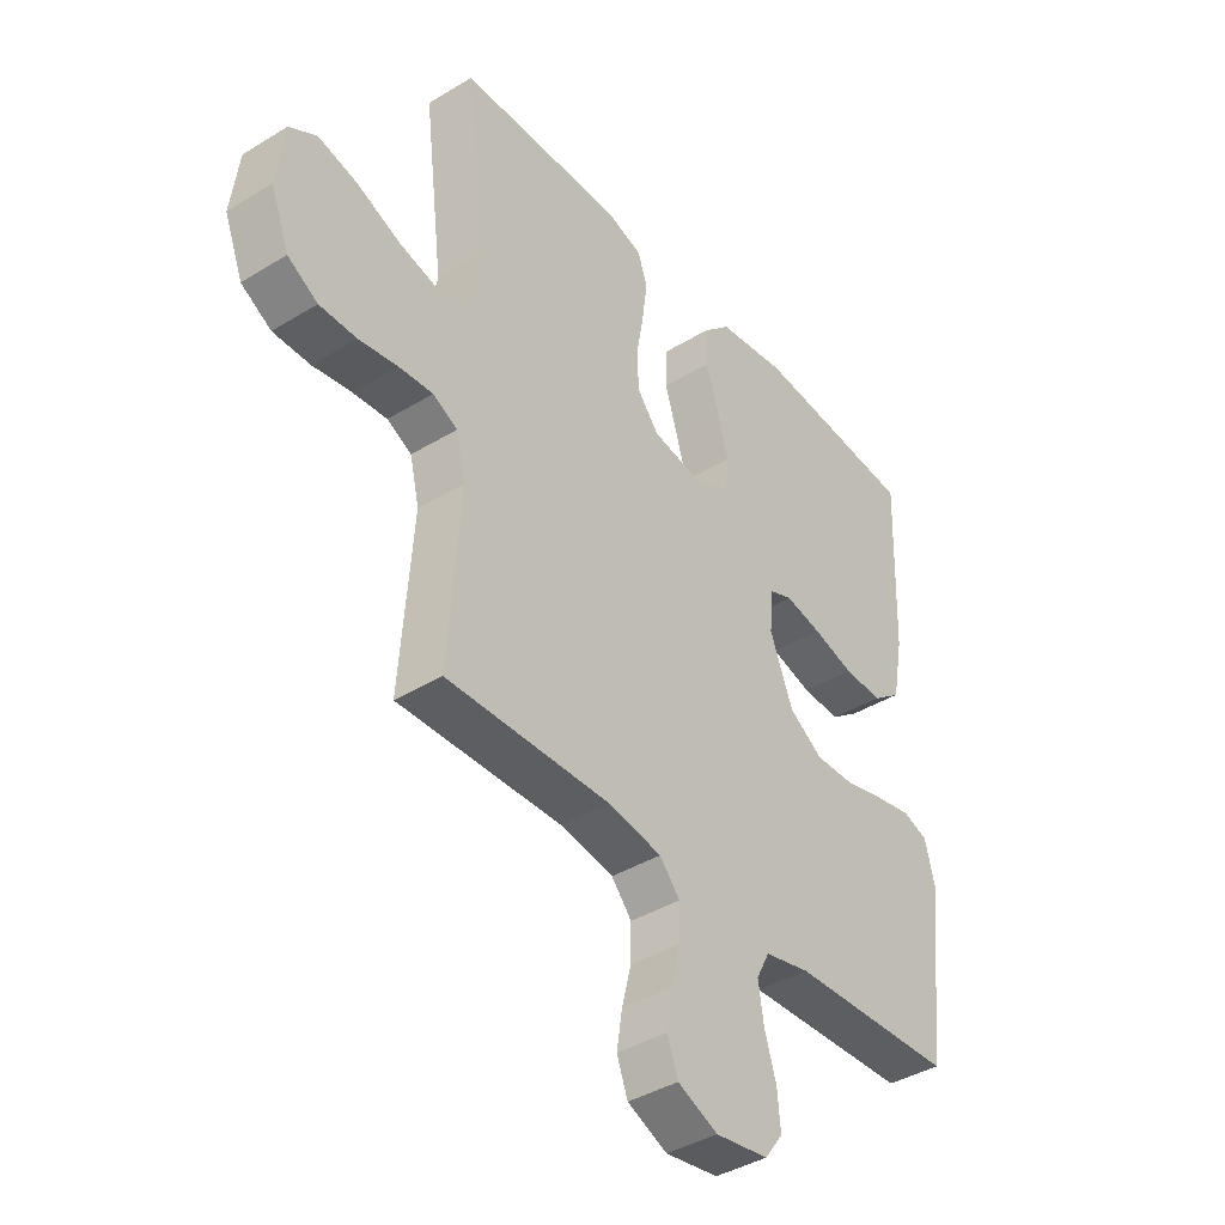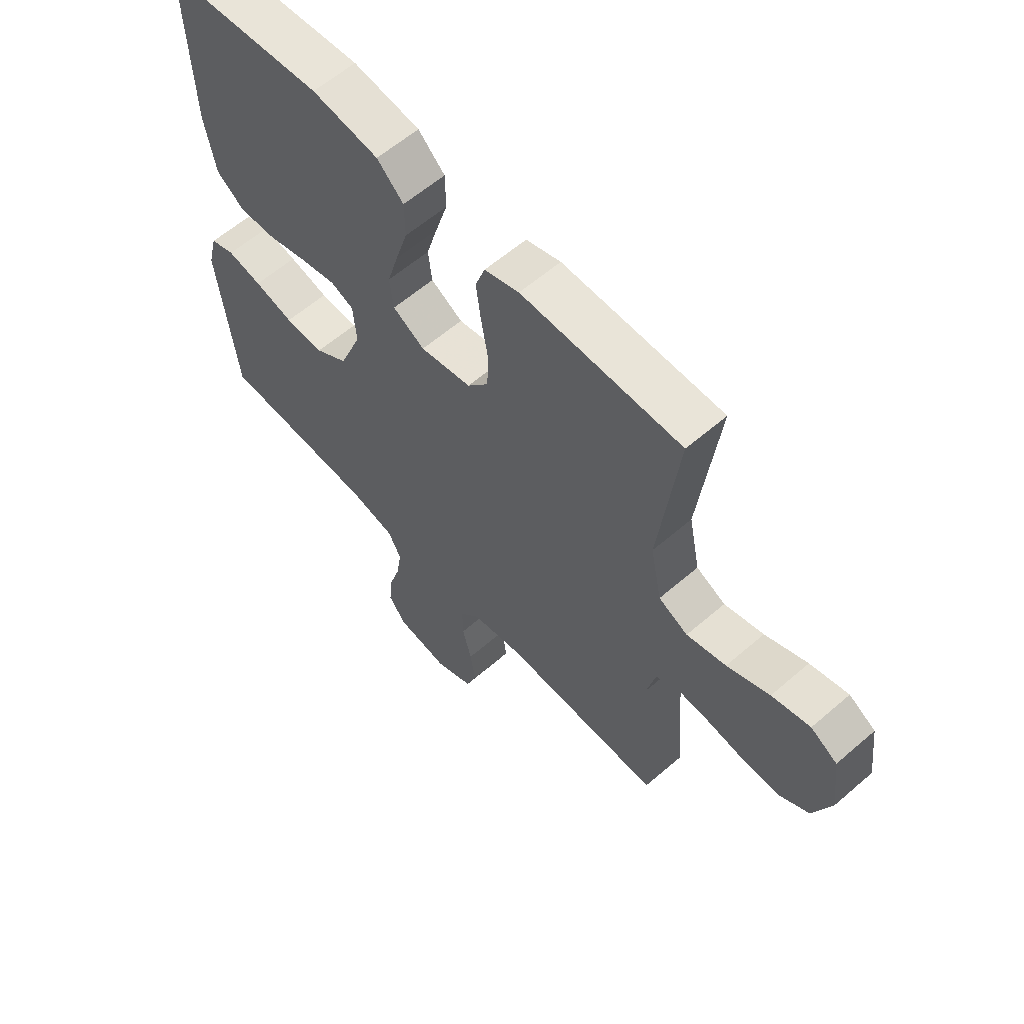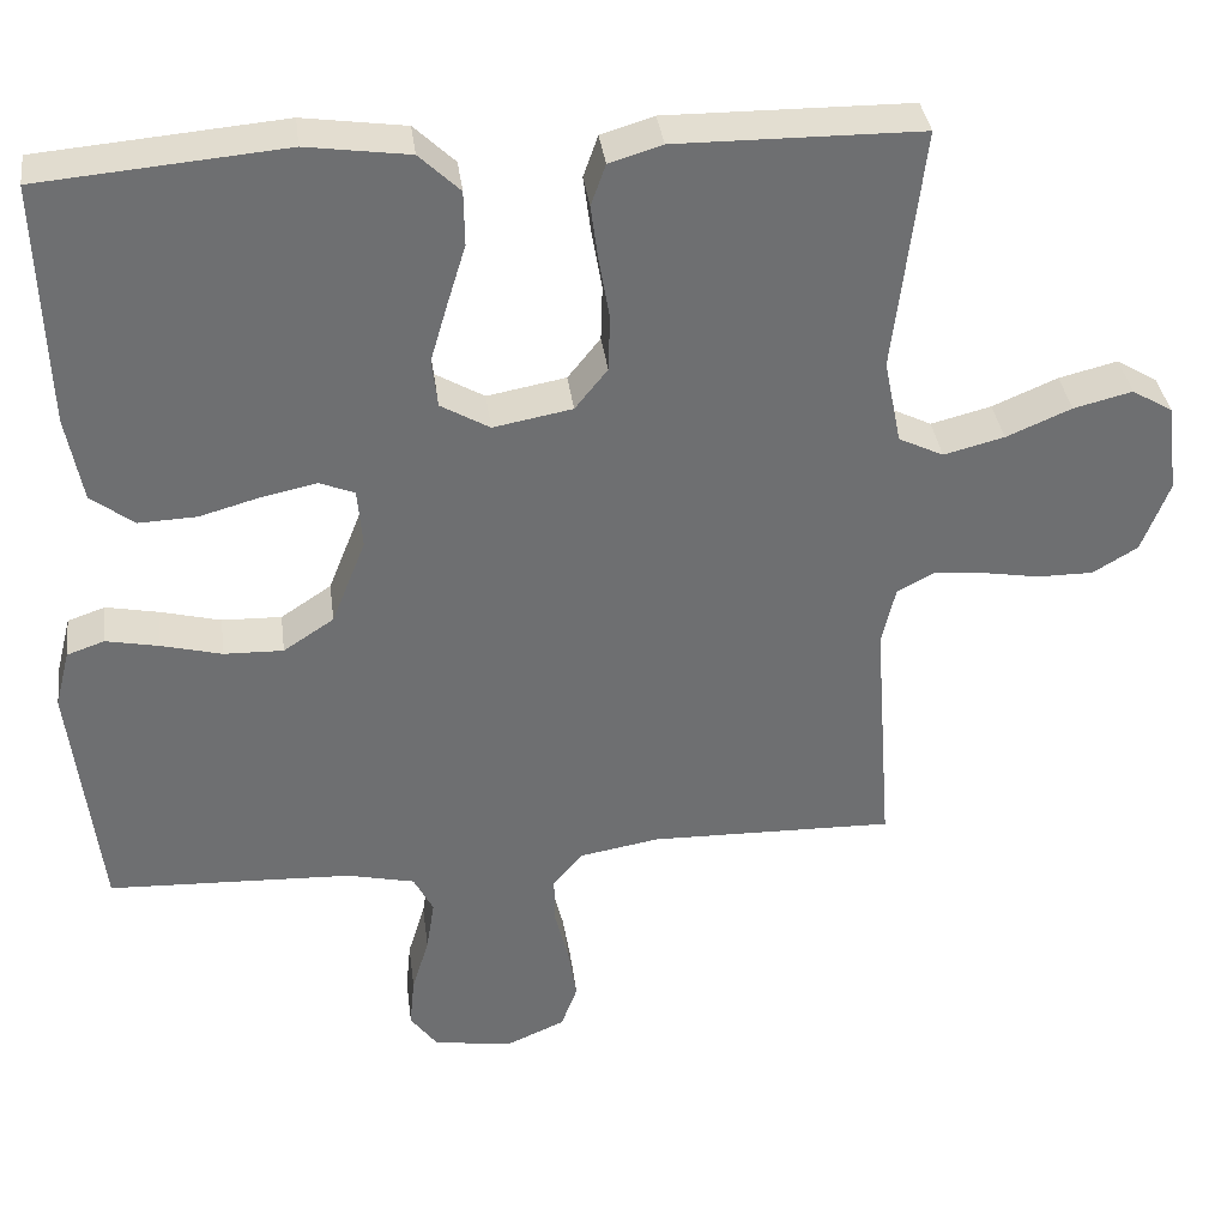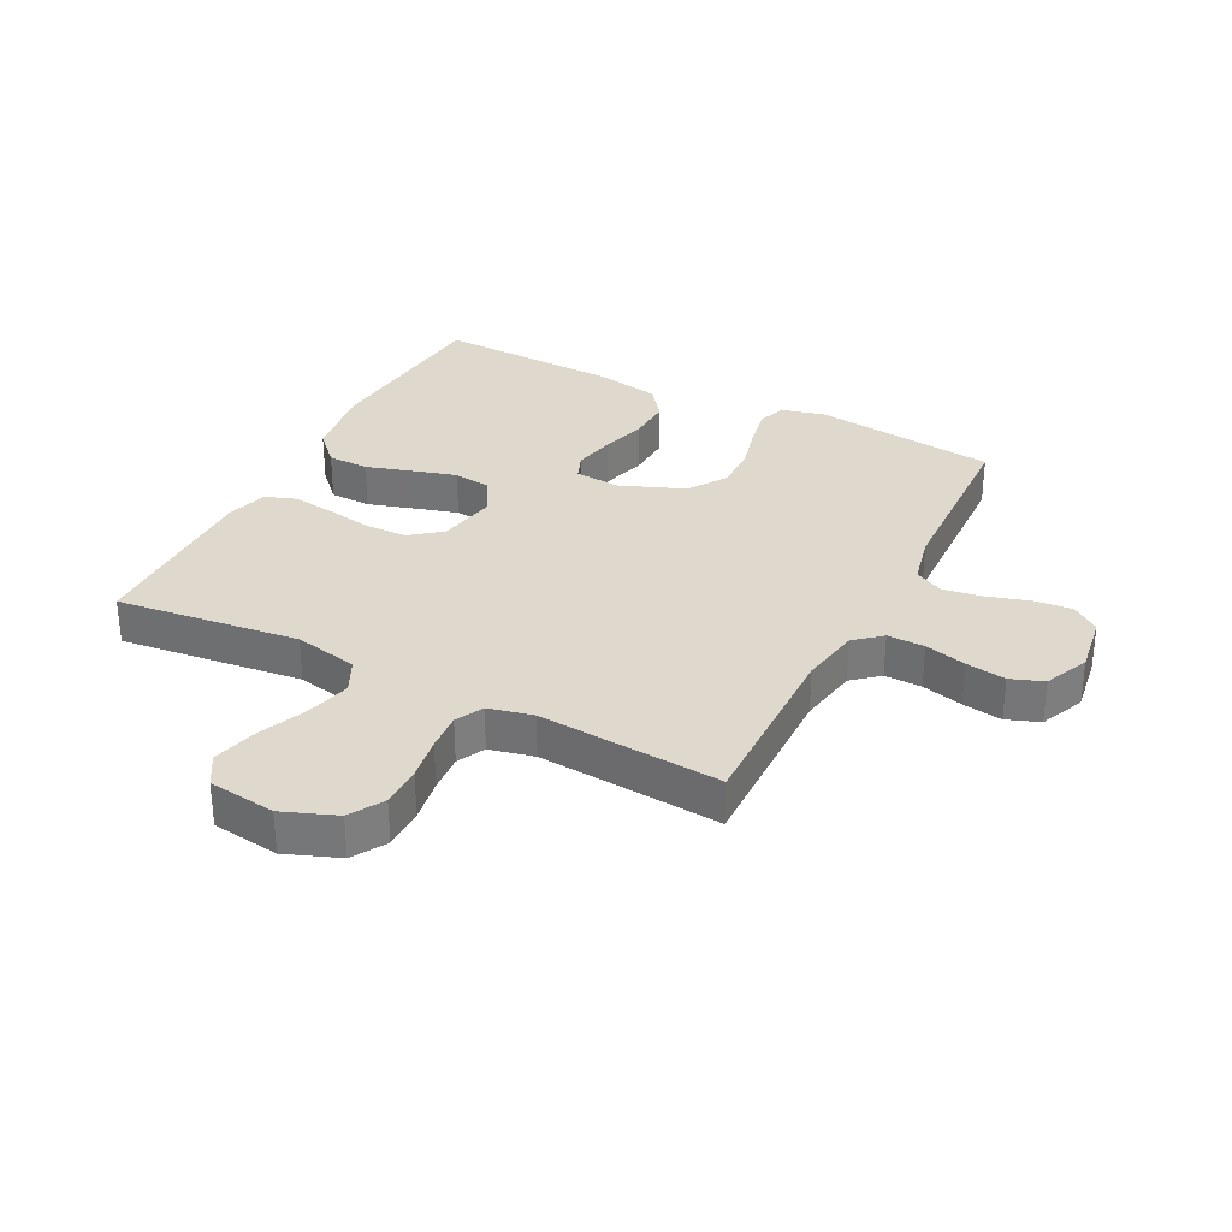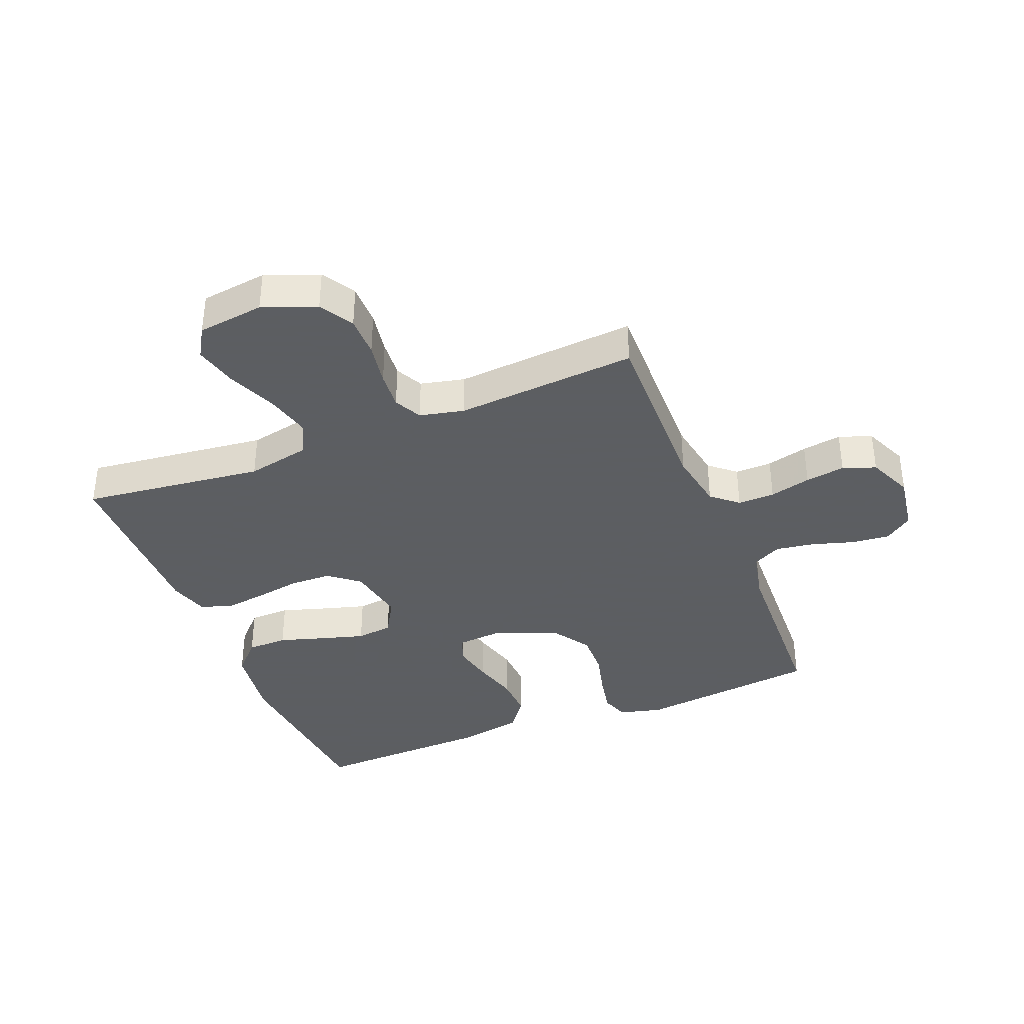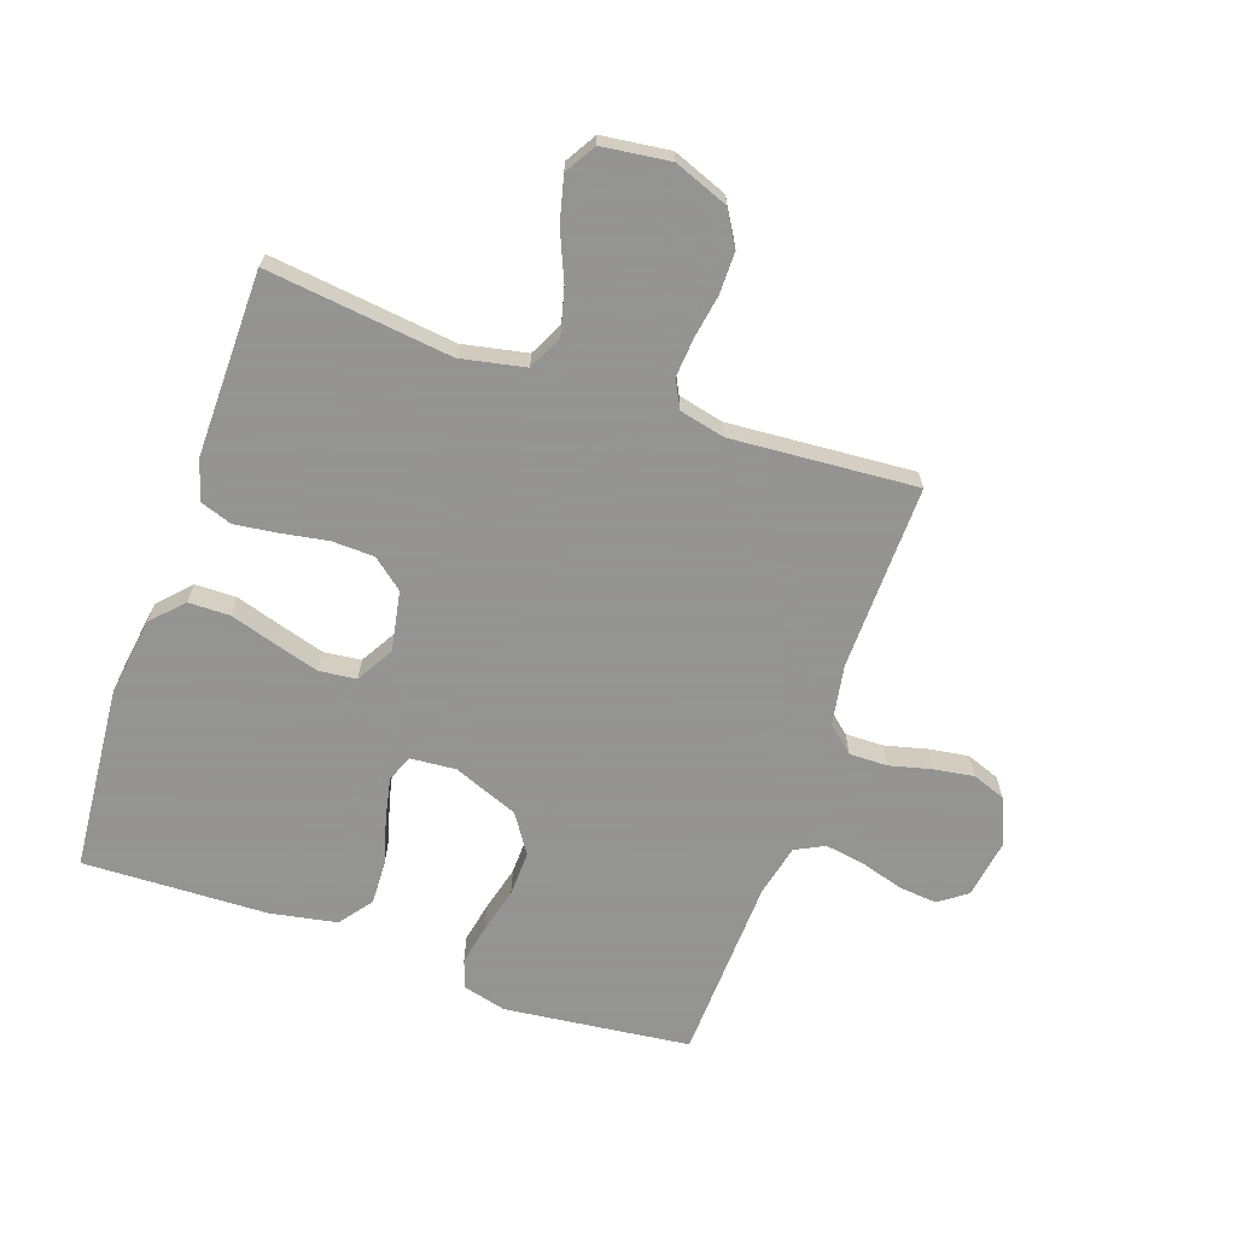
<metadata>
{"format":"obj","ext":"obj","renderer":"f3d","projection":"perspective","resolution":1024,"background":"white","views":[{"elev":-40.2,"azim":127.0,"up":"+Z"},{"elev":60.2,"azim":48.5,"up":"+Z"},{"elev":35.9,"azim":-7.3,"up":"+Z"},{"elev":32.1,"azim":117.2,"up":"+Y"},{"elev":-37.4,"azim":111.9,"up":"+Y"},{"elev":-66.9,"azim":70.8,"up":"+Y"}]}
</metadata>
<code>
v -0.5 0.07 -0.5
v -0.535 0.07 -0.2
v -0.517 0.07 -0.129
v -0.471 0.07 -0.113
v -0.406 0.07 -0.126
v -0.332 0.07 -0.145
v -0.259 0.07 -0.147
v -0.197 0.07 -0.106
v -0.155 0.07 0
v -0.161 0.07 0.074
v -0.204 0.07 0.091
v -0.271 0.07 0.077
v -0.346 0.07 0.056
v -0.417 0.07 0.053
v -0.47 0.07 0.093
v -0.49 0.07 0.2
v -0.5 0.07 0.5
v -0.2 0.07 0.526
v -0.074 0.07 0.508
v -0.024 0.07 0.46
v -0.023 0.07 0.393
v -0.046 0.07 0.318
v -0.067 0.07 0.246
v -0.06 0.07 0.186
v 0 0.07 0.151
v 0.097 0.07 0.169
v 0.137 0.07 0.219
v 0.139 0.07 0.288
v 0.126 0.07 0.363
v 0.117 0.07 0.432
v 0.135 0.07 0.483
v 0.2 0.07 0.503
v 0.5 0.07 0.5
v 0.464 0.07 0.2
v 0.485 0.07 0.096
v 0.54 0.07 0.069
v 0.614 0.07 0.088
v 0.694 0.07 0.122
v 0.766 0.07 0.14
v 0.816 0.07 0.11
v 0.83 0.07 0
v 0.796 0.07 -0.088
v 0.741 0.07 -0.121
v 0.673 0.07 -0.121
v 0.602 0.07 -0.109
v 0.54 0.07 -0.104
v 0.495 0.07 -0.127
v 0.478 0.07 -0.2
v 0.5 0.07 -0.5
v 0.2 0.07 -0.494
v 0.102 0.07 -0.511
v 0.065 0.07 -0.554
v 0.066 0.07 -0.615
v 0.083 0.07 -0.683
v 0.093 0.07 -0.748
v 0.073 0.07 -0.802
v 0 0.07 -0.834
v -0.097 0.07 -0.819
v -0.13 0.07 -0.774
v -0.124 0.07 -0.711
v -0.103 0.07 -0.642
v -0.093 0.07 -0.578
v -0.117 0.07 -0.531
v -0.2 0.07 -0.512
v -0.5 0 -0.5
v -0.535 0 -0.2
v -0.517 0 -0.129
v -0.471 0 -0.113
v -0.406 0 -0.126
v -0.332 0 -0.145
v -0.259 0 -0.147
v -0.197 0 -0.106
v -0.155 0 0
v -0.161 0 0.074
v -0.204 0 0.091
v -0.271 0 0.077
v -0.346 0 0.056
v -0.417 0 0.053
v -0.47 0 0.093
v -0.49 0 0.2
v -0.5 0 0.5
v -0.2 0 0.526
v -0.074 0 0.508
v -0.024 0 0.46
v -0.023 0 0.393
v -0.046 0 0.318
v -0.067 0 0.246
v -0.06 0 0.186
v 0 0 0.151
v 0.097 0 0.169
v 0.137 0 0.219
v 0.139 0 0.288
v 0.126 0 0.363
v 0.117 0 0.432
v 0.135 0 0.483
v 0.2 0 0.503
v 0.5 0 0.5
v 0.464 0 0.2
v 0.485 0 0.096
v 0.54 0 0.069
v 0.614 0 0.088
v 0.694 0 0.122
v 0.766 0 0.14
v 0.816 0 0.11
v 0.83 0 0
v 0.796 0 -0.088
v 0.741 0 -0.121
v 0.673 0 -0.121
v 0.602 0 -0.109
v 0.54 0 -0.104
v 0.495 0 -0.127
v 0.478 0 -0.2
v 0.5 0 -0.5
v 0.2 0 -0.494
v 0.102 0 -0.511
v 0.065 0 -0.554
v 0.066 0 -0.615
v 0.083 0 -0.683
v 0.093 0 -0.748
v 0.073 0 -0.802
v 0 0 -0.834
v -0.097 0 -0.819
v -0.13 0 -0.774
v -0.124 0 -0.711
v -0.103 0 -0.642
v -0.093 0 -0.578
v -0.117 0 -0.531
v -0.2 0 -0.512
f 58 59 60 61
f 58 61 62
f 57 58 62
f 56 57 62
f 53 54 55 56
f 53 56 62 63
f 48 49 50
f 47 48 50 51
f 42 43 44 45
f 42 45 46
f 41 42 46
f 40 41 46
f 37 38 39 40
f 36 37 40 46
f 35 36 46 47
f 31 32 33 34
f 28 29 30 31
f 28 31 34 35
f 19 20 21 22
f 19 22 23
f 18 19 23
f 17 18 23 24
f 15 16 17 24
f 12 13 14 15
f 11 12 15 24
f 3 4 5 6
f 1 2 3 6
f 64 1 6 7
f 63 64 7 8
f 52 53 63 8
f 51 52 8 9
f 47 51 9 10
f 27 28 35 47
f 26 27 47
f 25 26 47 10
f 10 11 24 25
f 125 124 123 122
f 126 125 122
f 126 122 121
f 126 121 120
f 120 119 118 117
f 127 126 120 117
f 114 113 112
f 115 114 112 111
f 109 108 107 106
f 110 109 106
f 110 106 105
f 110 105 104
f 104 103 102 101
f 110 104 101 100
f 111 110 100 99
f 98 97 96 95
f 95 94 93 92
f 99 98 95 92
f 86 85 84 83
f 87 86 83
f 87 83 82
f 88 87 82 81
f 88 81 80 79
f 79 78 77 76
f 88 79 76 75
f 70 69 68 67
f 70 67 66 65
f 71 70 65 128
f 72 71 128 127
f 72 127 117 116
f 73 72 116 115
f 74 73 115 111
f 111 99 92 91
f 111 91 90
f 74 111 90 89
f 89 88 75 74
f 1 65 66 2
f 2 66 67 3
f 3 67 68 4
f 4 68 69 5
f 5 69 70 6
f 6 70 71 7
f 7 71 72 8
f 8 72 73 9
f 9 73 74 10
f 10 74 75 11
f 11 75 76 12
f 12 76 77 13
f 13 77 78 14
f 14 78 79 15
f 15 79 80 16
f 16 80 81 17
f 17 81 82 18
f 18 82 83 19
f 19 83 84 20
f 20 84 85 21
f 21 85 86 22
f 22 86 87 23
f 23 87 88 24
f 24 88 89 25
f 25 89 90 26
f 26 90 91 27
f 27 91 92 28
f 28 92 93 29
f 29 93 94 30
f 30 94 95 31
f 31 95 96 32
f 32 96 97 33
f 33 97 98 34
f 34 98 99 35
f 35 99 100 36
f 36 100 101 37
f 37 101 102 38
f 38 102 103 39
f 39 103 104 40
f 40 104 105 41
f 41 105 106 42
f 42 106 107 43
f 43 107 108 44
f 44 108 109 45
f 45 109 110 46
f 46 110 111 47
f 47 111 112 48
f 48 112 113 49
f 49 113 114 50
f 50 114 115 51
f 51 115 116 52
f 52 116 117 53
f 53 117 118 54
f 54 118 119 55
f 55 119 120 56
f 56 120 121 57
f 57 121 122 58
f 58 122 123 59
f 59 123 124 60
f 60 124 125 61
f 61 125 126 62
f 62 126 127 63
f 63 127 128 64
f 64 128 65 1

</code>
